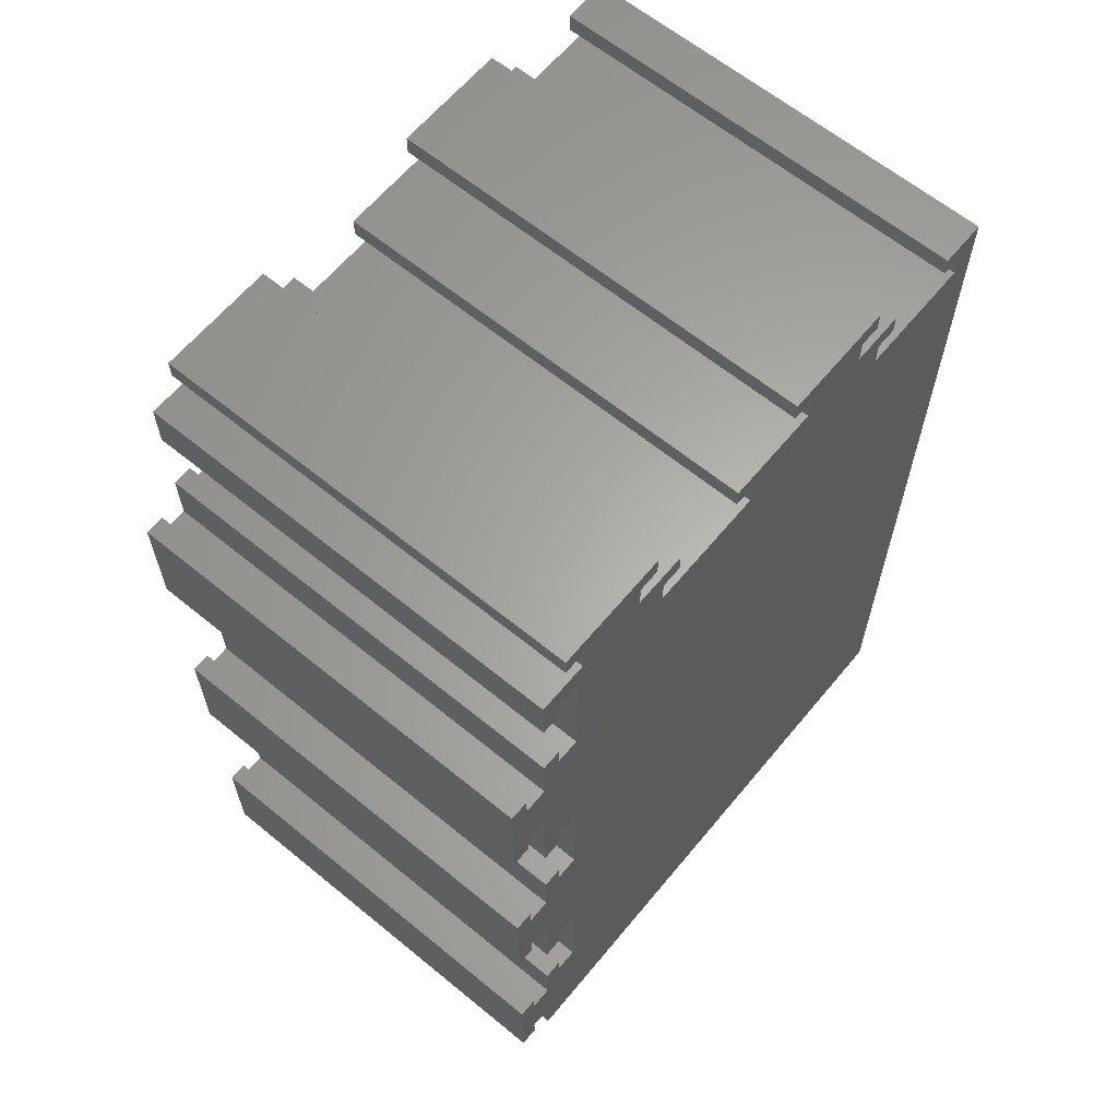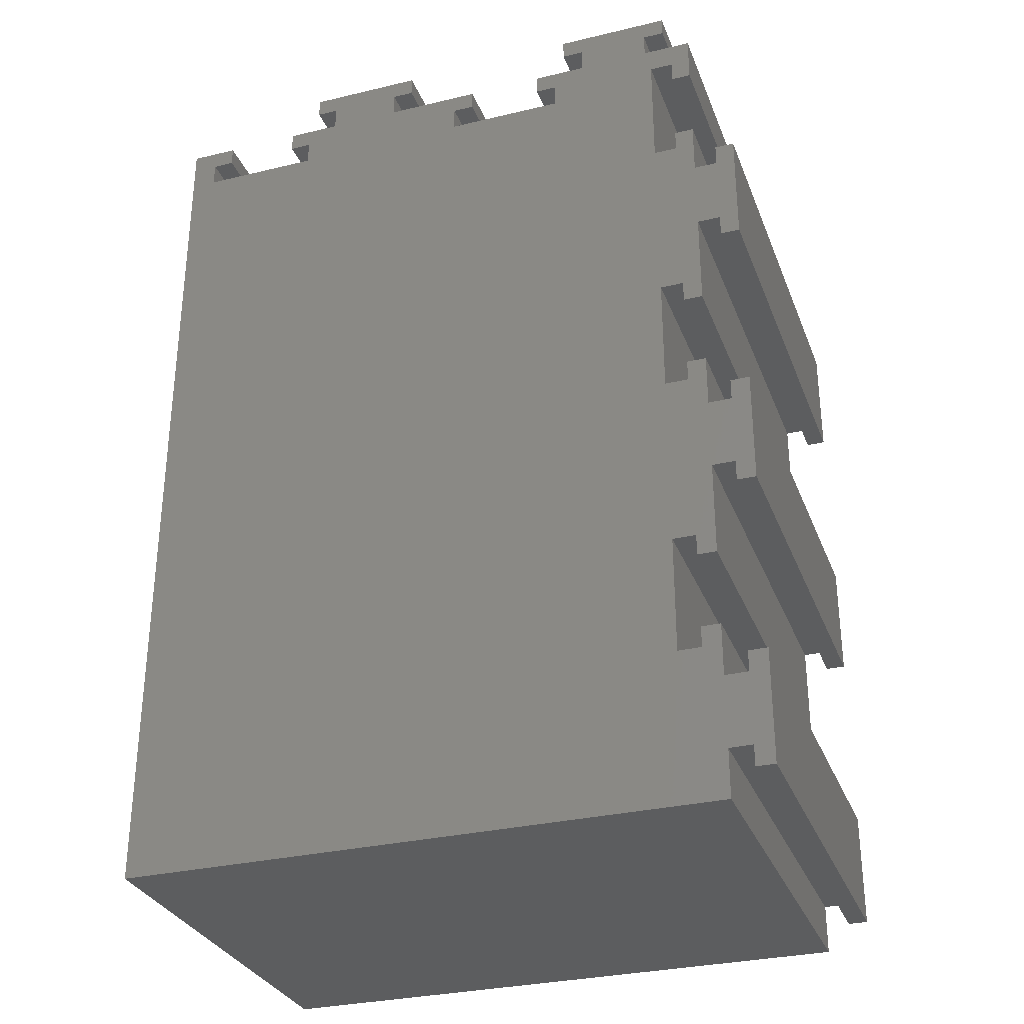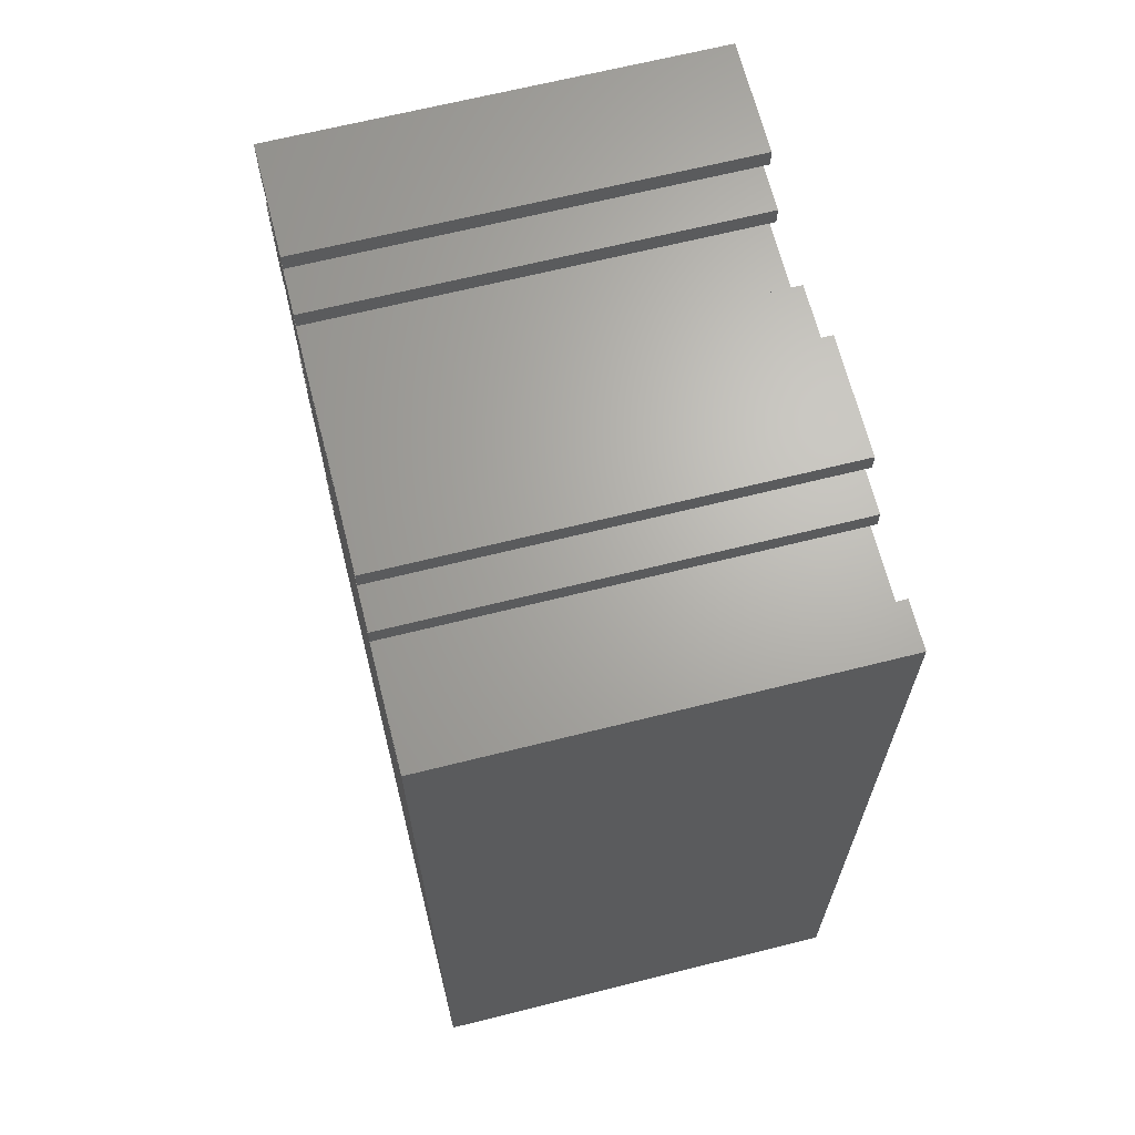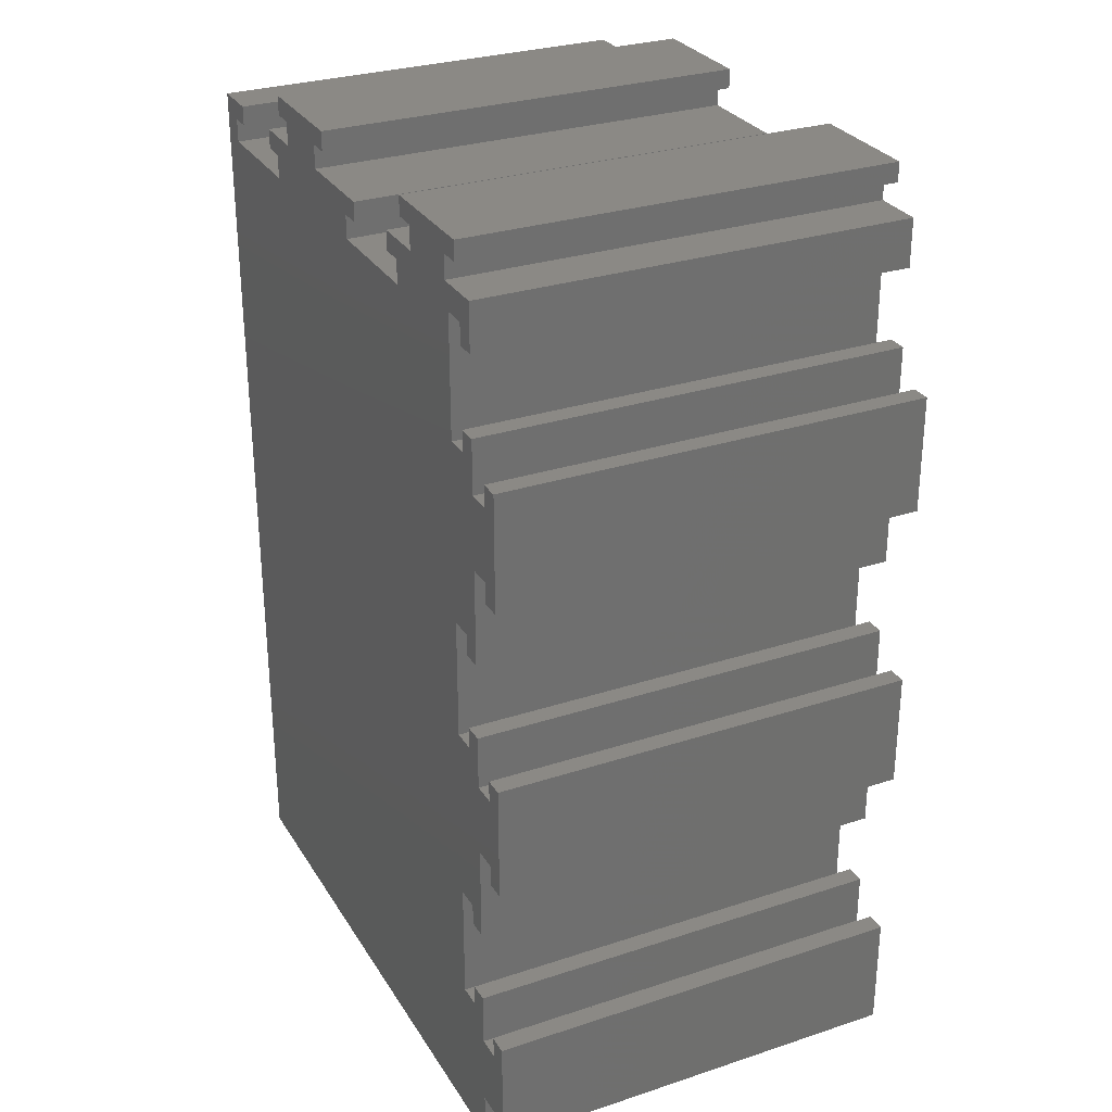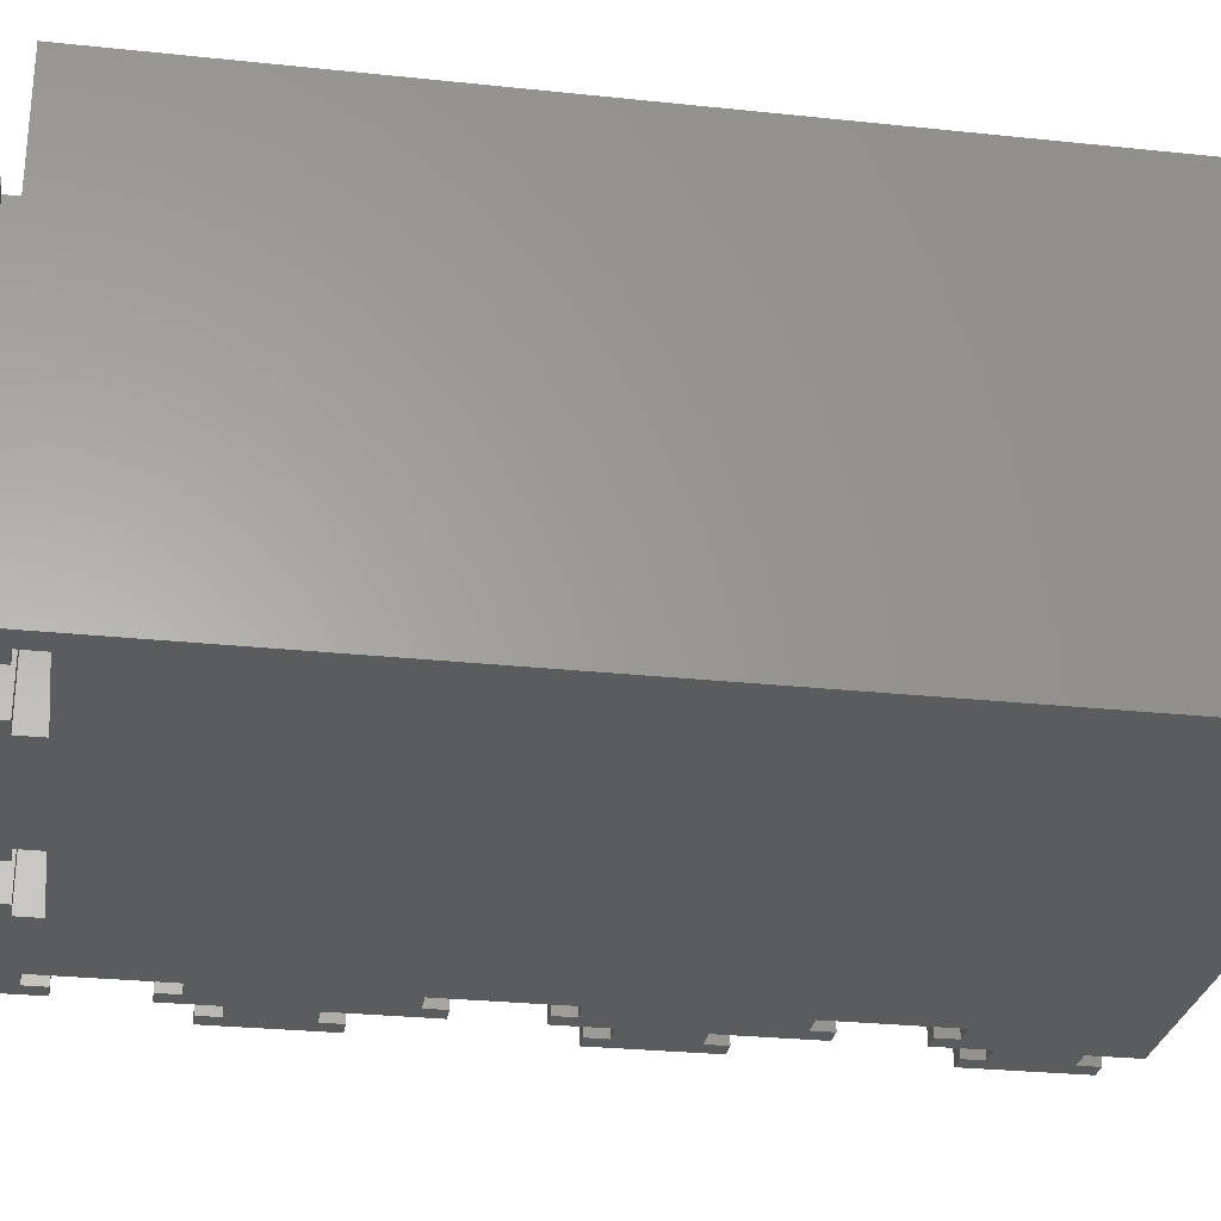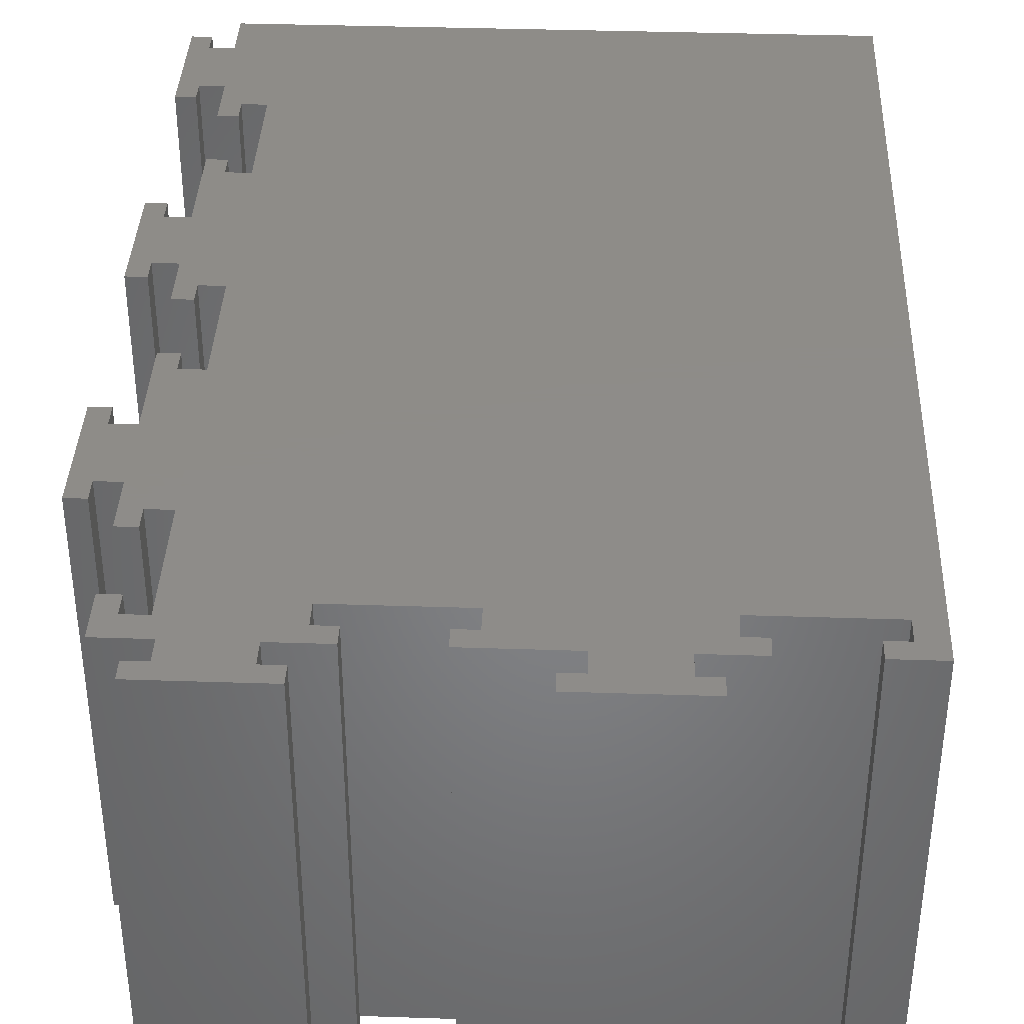
<metadata>
{"format":"stl","ext":"stl","renderer":"f3d","projection":"perspective","resolution":1024,"background":"white","views":[{"elev":63.1,"azim":129.6,"up":"+Y"},{"elev":-30.9,"azim":18.9,"up":"+Y"},{"elev":66.5,"azim":-104.1,"up":"+Y"},{"elev":29.2,"azim":64.0,"up":"+Y"},{"elev":-27.8,"azim":-99.2,"up":"+Z"},{"elev":37.9,"azim":-177.6,"up":"+Z"}]}
</metadata>
<code>
# stl→obj: 168 verts, 332 faces
v 56 16.4 0
v 54.2 16.4 40
v 56 16.4 40
v 54.2 16.4 0
v 4.4 84 40
v 2.4 82.2 40
v 4.4 82.2 40
v 0 84 40
v 2.4 80 40
v 11.6 84 40
v 13.6 82.2 40
v 16.6 84 40
v 11.6 82.2 40
v 25.4 88 40
v 23.4 86.2 40
v 25.4 86.2 40
v 16.6 86.2 40
v 23.4 84 40
v 14.6 88 40
v 14.6 86.2 40
v 32.4 84 40
v 30.4 82.2 40
v 32.4 82.2 40
v 30.4 80 40
v 39.6 84 40
v 41.6 82.2 40
v 44.6 84 40
v 39.6 82.2 40
v 53.4 88 40
v 51.4 86.2 40
v 53.4 86.2 40
v 44.6 86.2 40
v 51.4 84 40
v 42.6 88 40
v 42.6 86.2 40
v 56 84 40
v 54.2 81.6 40
v 56 79.6 40
v 41.6 80 40
v 52 70.4 40
v 52 81.6 40
v 52 53.6 40
v 13.6 80 40
v 54.2 79.6 40
v 56 60.6 40
v 54.2 53.6 40
v 54.2 70.4 40
v 56 67.4 40
v 56 72.4 40
v 54.2 72.4 40
v 56 51.6 40
v 54.2 51.6 40
v 58.2 60.6 40
v 58.2 67.4 40
v 60 69.4 40
v 58.2 69.4 40
v 60 58.6 40
v 58.2 58.6 40
v 52 25.6 40
v 56 32.6 40
v 52 42.4 40
v 54.2 25.6 40
v 54.2 42.4 40
v 56 39.4 40
v 56 44.4 40
v 54.2 44.4 40
v 56 23.6 40
v 54.2 23.6 40
v 58.2 32.6 40
v 58.2 39.4 40
v 60 41.4 40
v 58.2 41.4 40
v 60 30.6 40
v 58.2 30.6 40
v 54.2 14.4 40
v 56 11.4 40
v 52 14.4 40
v 56 4.6 40
v 56 0 40
v 0 0 40
v 58.2 4.6 40
v 58.2 11.4 40
v 60 13.4 40
v 58.2 13.4 40
v 60 2.6 40
v 58.2 2.6 40
v 54.2 23.6 0
v 56 23.6 0
v 52 14.4 0
v 56 4.6 0
v 56 0 0
v 56 11.4 0
v 54.2 14.4 0
v 0 0 0
v 52 25.6 0
v 52 42.4 0
v 13.6 80 0
v 52 53.6 0
v 30.4 80 0
v 52 70.4 0
v 41.6 80 0
v 52 81.6 0
v 51.4 84 0
v 44.6 84 0
v 51.4 86.2 0
v 23.4 84 0
v 30.4 82.2 0
v 16.6 84 0
v 23.4 86.2 0
v 0 84 0
v 2.4 80 0
v 58.2 11.4 0
v 58.2 4.6 0
v 60 2.6 0
v 58.2 2.6 0
v 60 13.4 0
v 58.2 13.4 0
v 56 32.6 0
v 54.2 42.4 0
v 54.2 25.6 0
v 56 39.4 0
v 56 44.4 0
v 54.2 44.4 0
v 58.2 39.4 0
v 58.2 32.6 0
v 60 30.6 0
v 58.2 30.6 0
v 60 41.4 0
v 58.2 41.4 0
v 56 60.6 0
v 54.2 70.4 0
v 54.2 53.6 0
v 56 51.6 0
v 54.2 51.6 0
v 56 67.4 0
v 56 72.4 0
v 54.2 72.4 0
v 58.2 67.4 0
v 58.2 60.6 0
v 60 58.6 0
v 58.2 58.6 0
v 60 69.4 0
v 58.2 69.4 0
v 54.2 81.6 0
v 56 79.6 0
v 54.2 79.6 0
v 56 84 0
v 53.4 88 0
v 53.4 86.2 0
v 44.6 86.2 0
v 42.6 88 0
v 42.6 86.2 0
v 41.6 82.2 0
v 39.6 84 0
v 39.6 82.2 0
v 32.4 84 0
v 32.4 82.2 0
v 25.4 88 0
v 25.4 86.2 0
v 16.6 86.2 0
v 14.6 88 0
v 14.6 86.2 0
v 13.6 82.2 0
v 11.6 84 0
v 11.6 82.2 0
v 2.4 82.2 0
v 4.4 84 0
v 4.4 82.2 0
f 1 2 3
f 2 1 4
f 5 6 7
f 6 8 9
f 8 6 5
f 10 11 12
f 11 10 13
f 14 15 16
f 15 17 18
f 14 17 15
f 19 17 14
f 17 19 20
f 21 22 23
f 22 18 24
f 18 22 21
f 25 26 27
f 26 25 28
f 29 30 31
f 30 32 33
f 29 32 30
f 34 32 29
f 32 34 35
f 36 37 38
f 33 37 36
f 39 40 41
f 24 40 39
f 40 24 42
f 43 42 24
f 27 41 33
f 37 33 41
f 38 37 44
f 42 45 40
f 45 42 46
f 47 48 49
f 40 48 47
f 47 49 50
f 48 40 45
f 45 46 51
f 51 46 52
f 48 53 54
f 53 48 45
f 54 55 56
f 55 54 57
f 53 57 54
f 57 53 58
f 59 60 61
f 60 59 62
f 63 64 65
f 61 64 63
f 63 65 66
f 64 61 60
f 60 62 67
f 67 62 68
f 64 69 70
f 69 64 60
f 70 71 72
f 71 70 73
f 69 73 70
f 73 69 74
f 75 76 3
f 77 76 75
f 75 3 2
f 76 77 78
f 78 77 79
f 27 33 32
f 41 27 39
f 39 27 26
f 42 43 61
f 80 61 43
f 61 80 59
f 43 24 18
f 12 18 17
f 43 18 12
f 43 12 11
f 59 80 77
f 80 43 9
f 77 80 79
f 80 9 8
f 76 81 82
f 81 76 78
f 82 83 84
f 83 82 85
f 81 85 82
f 85 81 86
f 87 67 68
f 67 87 88
f 89 90 91
f 90 89 92
f 92 93 1
f 92 89 93
f 94 95 89
f 95 94 96
f 97 96 94
f 98 99 100
f 100 101 102
f 103 104 105
f 104 102 101
f 102 104 103
f 100 99 101
f 94 89 91
f 99 106 107
f 96 97 98
f 106 108 109
f 99 97 106
f 106 97 108
f 98 97 99
f 110 111 94
f 97 94 111
f 90 112 113
f 112 90 92
f 113 114 115
f 114 113 116
f 112 116 113
f 116 112 117
f 1 93 4
f 96 118 95
f 118 96 119
f 120 118 88
f 95 118 120
f 120 88 87
f 118 119 121
f 121 119 122
f 122 119 123
f 118 124 125
f 124 118 121
f 125 126 127
f 126 125 128
f 124 128 125
f 128 124 129
f 100 130 98
f 130 100 131
f 132 130 133
f 98 130 132
f 132 133 134
f 130 131 135
f 135 131 136
f 136 131 137
f 130 138 139
f 138 130 135
f 139 140 141
f 140 139 142
f 138 142 139
f 142 138 143
f 144 145 146
f 145 144 147
f 103 144 102
f 144 103 147
f 105 148 149
f 150 105 104
f 105 150 148
f 151 150 152
f 150 151 148
f 153 104 101
f 154 153 155
f 153 154 104
f 107 156 157
f 156 107 106
f 109 158 159
f 160 109 108
f 109 160 158
f 161 160 162
f 160 161 158
f 163 108 97
f 164 163 165
f 163 164 108
f 166 167 168
f 166 110 167
f 111 110 166
f 93 2 4
f 2 93 75
f 87 62 120
f 62 87 68
f 93 77 75
f 77 93 89
f 95 62 59
f 62 95 120
f 77 95 59
f 95 77 89
f 122 66 65
f 66 122 123
f 134 51 52
f 51 134 133
f 119 66 123
f 66 119 63
f 134 46 132
f 46 134 52
f 119 61 63
f 61 119 96
f 98 46 42
f 46 98 132
f 61 98 42
f 98 61 96
f 136 50 49
f 50 136 137
f 146 38 44
f 38 146 145
f 131 50 137
f 50 131 47
f 146 37 144
f 37 146 44
f 131 40 47
f 40 131 100
f 102 37 41
f 37 102 144
f 40 102 41
f 102 40 100
f 155 25 154
f 25 155 28
f 23 156 21
f 156 23 157
f 155 26 28
f 26 155 153
f 107 23 22
f 23 107 157
f 101 26 153
f 26 101 39
f 24 107 22
f 107 24 99
f 101 24 39
f 24 101 99
f 165 10 164
f 10 165 13
f 7 167 5
f 167 7 168
f 165 11 13
f 11 165 163
f 166 7 6
f 7 166 168
f 97 11 163
f 11 97 43
f 9 166 6
f 166 9 111
f 97 9 43
f 9 97 111
f 94 8 110
f 8 94 80
f 79 90 78
f 90 79 91
f 38 147 36
f 147 38 145
f 64 122 65
f 122 64 121
f 76 1 3
f 1 76 92
f 67 118 60
f 118 67 88
f 48 136 49
f 136 48 135
f 51 130 45
f 130 51 133
f 147 33 36
f 33 147 103
f 167 8 5
f 8 167 110
f 108 10 12
f 10 108 164
f 156 18 21
f 18 156 106
f 104 25 27
f 25 104 154
f 94 79 80
f 79 94 91
f 115 85 86
f 85 115 114
f 116 84 83
f 84 116 117
f 85 116 83
f 116 85 114
f 115 81 113
f 81 115 86
f 112 84 117
f 84 112 82
f 90 81 78
f 81 90 113
f 112 76 82
f 76 112 92
f 127 73 74
f 73 127 126
f 128 72 71
f 72 128 129
f 73 128 71
f 128 73 126
f 127 69 125
f 69 127 74
f 124 72 129
f 72 124 70
f 118 69 60
f 69 118 125
f 124 64 70
f 64 124 121
f 141 57 58
f 57 141 140
f 142 56 55
f 56 142 143
f 57 142 55
f 142 57 140
f 141 53 139
f 53 141 58
f 138 56 143
f 56 138 54
f 130 53 45
f 53 130 139
f 138 48 54
f 48 138 135
f 31 148 29
f 148 31 149
f 152 34 151
f 34 152 35
f 148 34 29
f 34 148 151
f 105 31 30
f 31 105 149
f 152 32 35
f 32 152 150
f 33 105 30
f 105 33 103
f 104 32 150
f 32 104 27
f 16 158 14
f 158 16 159
f 162 19 161
f 19 162 20
f 158 19 14
f 19 158 161
f 109 16 15
f 16 109 159
f 162 17 20
f 17 162 160
f 18 109 15
f 109 18 106
f 108 17 160
f 17 108 12

</code>
